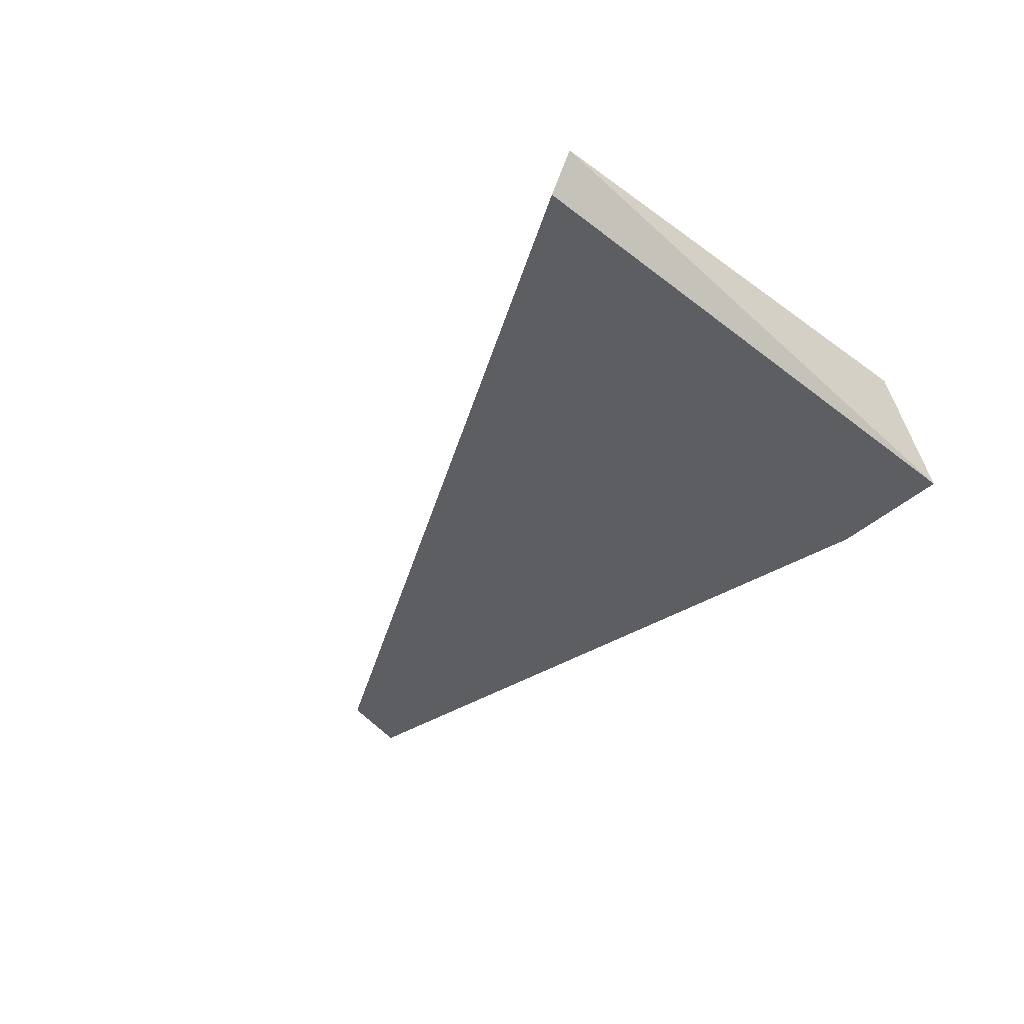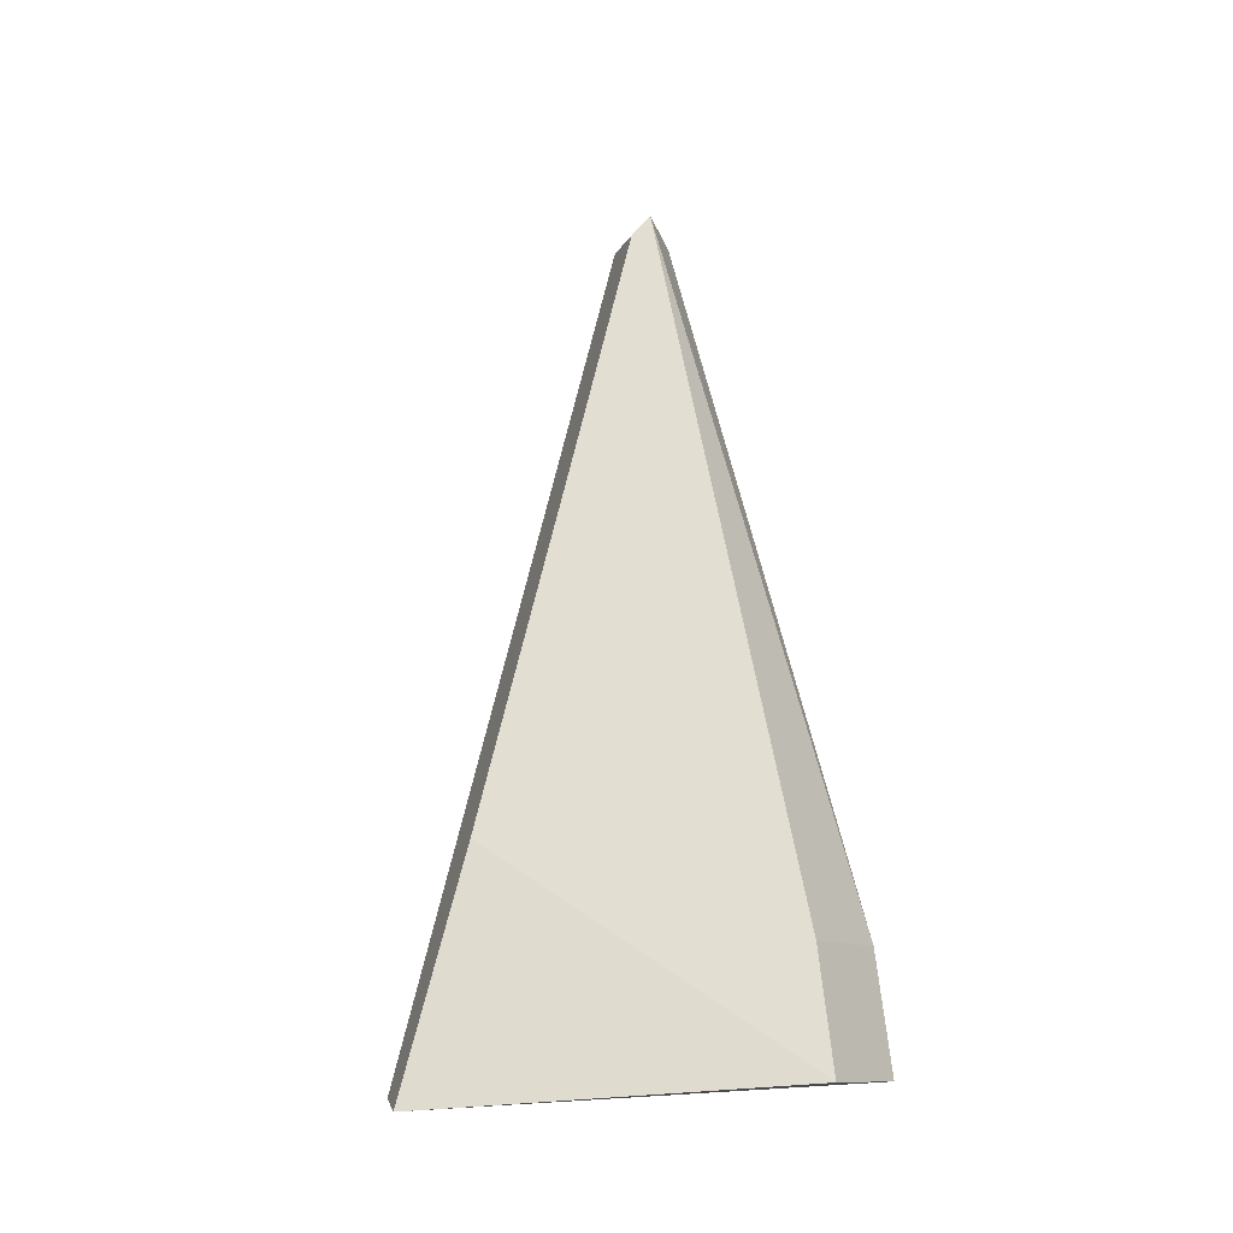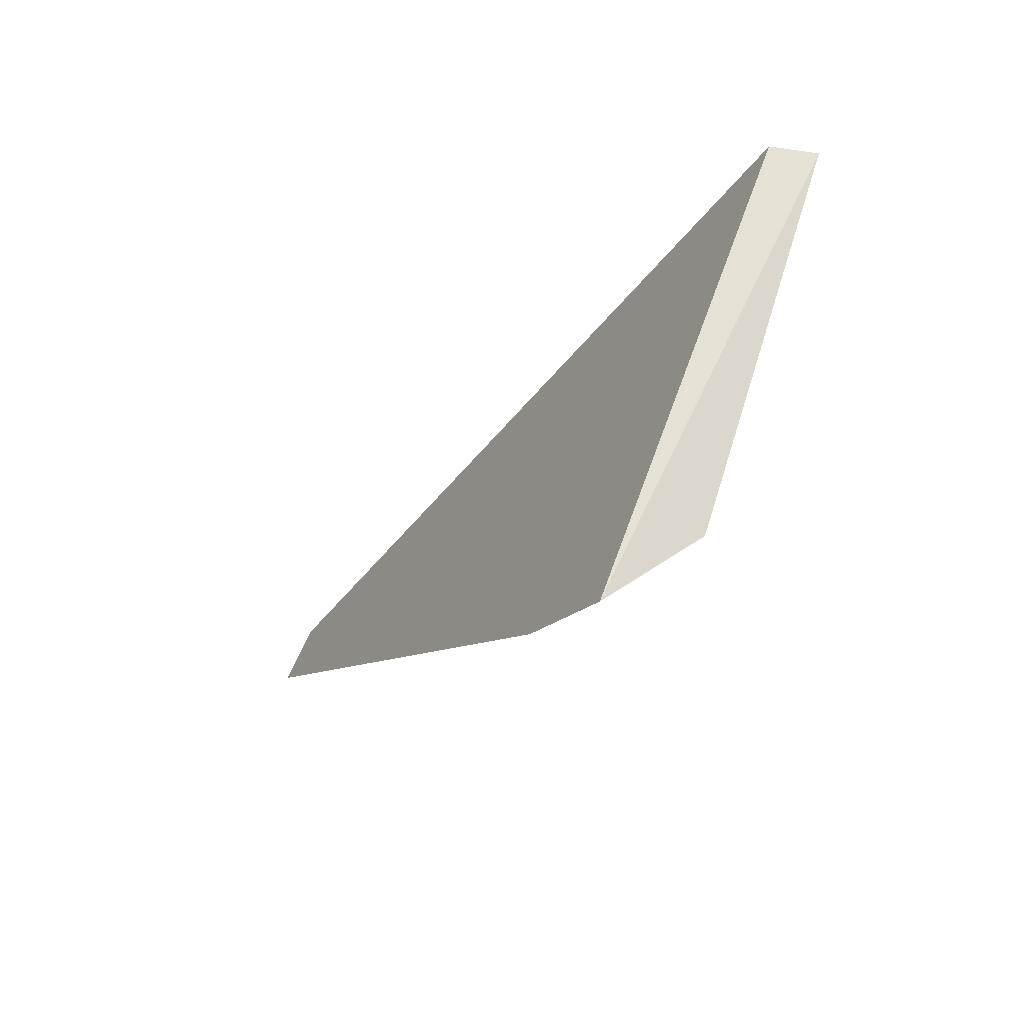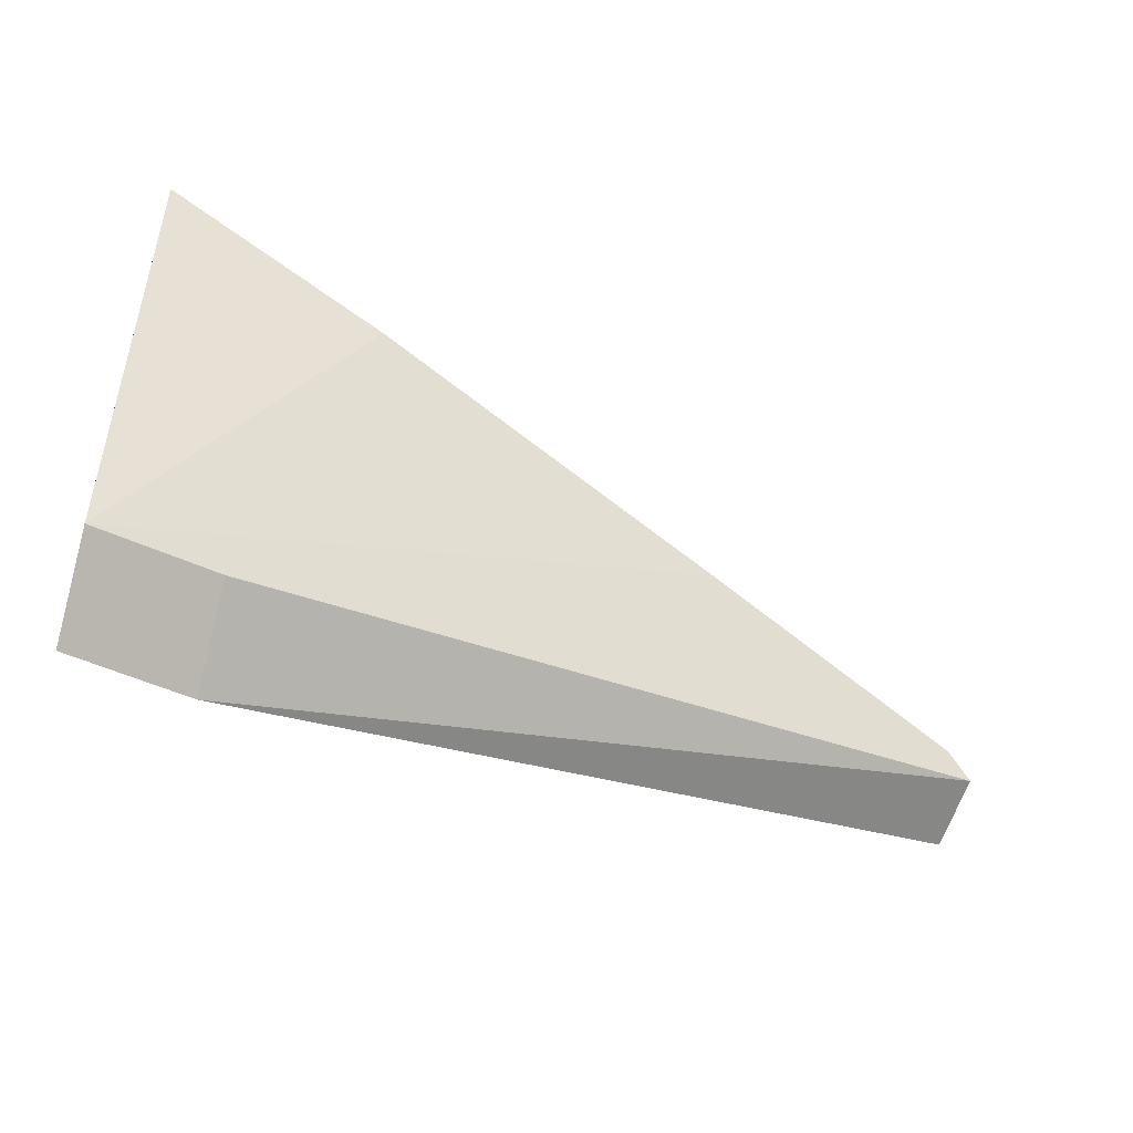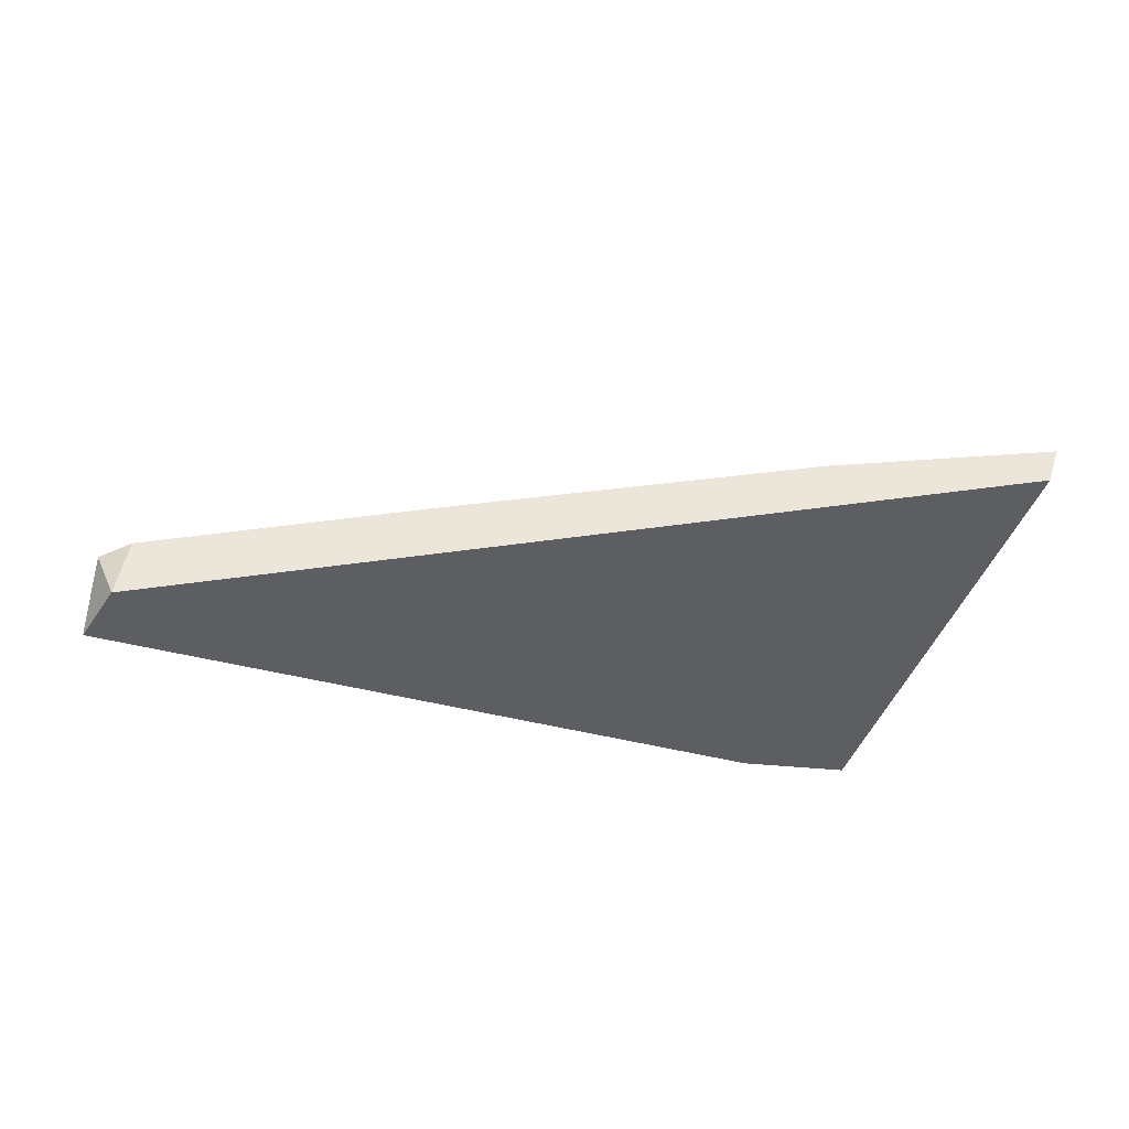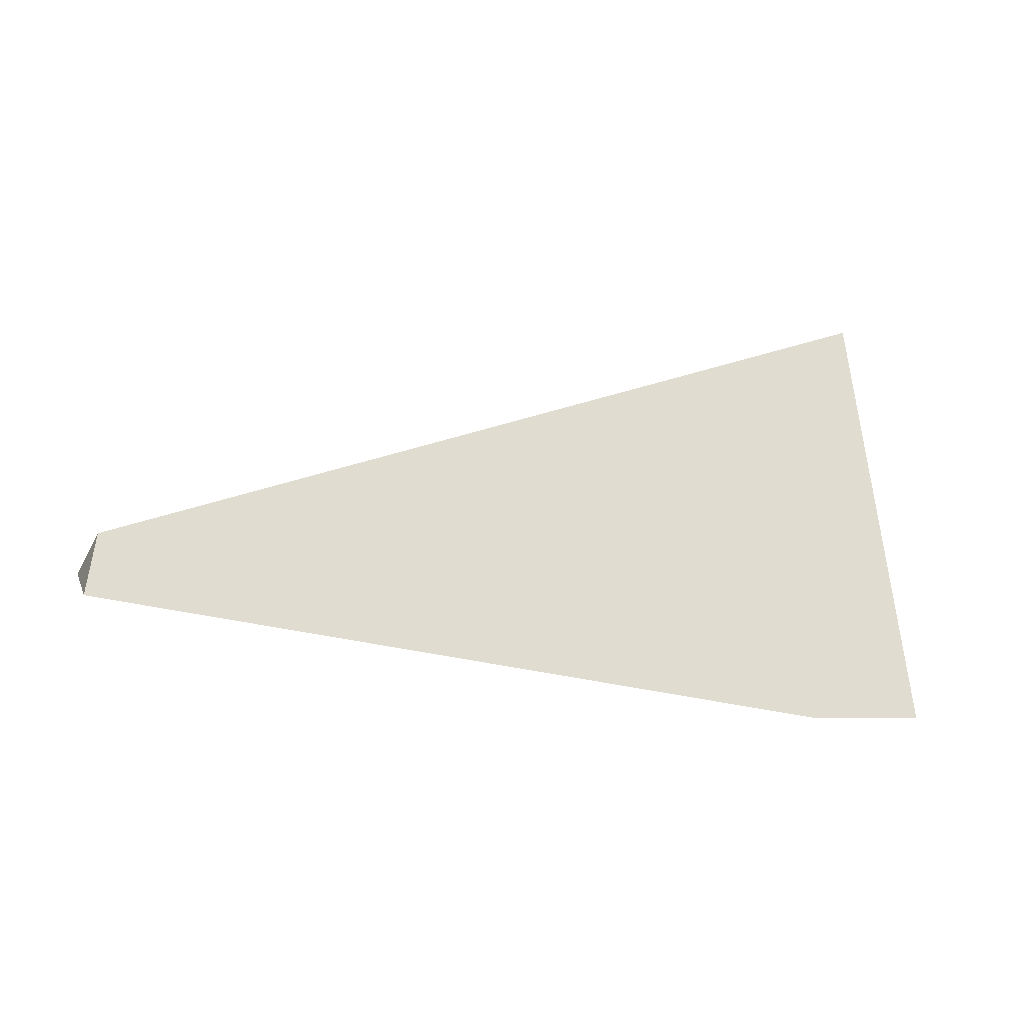
<metadata>
{"format":"obj","ext":"obj","renderer":"f3d","projection":"perspective","resolution":1024,"background":"white","views":[{"elev":-26.5,"azim":59.3,"up":"+Y"},{"elev":68.1,"azim":85.9,"up":"+Y"},{"elev":-18.4,"azim":68.0,"up":"+Z"},{"elev":-51.5,"azim":156.2,"up":"+Z"},{"elev":-24.7,"azim":-21.0,"up":"+Y"},{"elev":-2.5,"azim":-20.3,"up":"+Z"}]}
</metadata>
<code>
v -0.3562 -0.08755 -0.1224
v -0.3548 -0.07674 -0.115
v -0.3548 -0.06736 -0.06987
v -0.38 -0.06556 -0.07929
v -0.4617 -0.08048 -0.1042
v -0.3527 -0.06255 -0.07084
v -0.3698 -0.07771 -0.1146
v -0.4248 -0.07317 -0.09214
v -0.4621 -0.0893 -0.1066
v -0.3713 -0.08852 -0.122
v -0.4603 -0.08655 -0.09973
v -0.4583 -0.07927 -0.1016
f 6 2 4
f 6 1 2
f 6 3 1
f 7 2 1
f 8 4 2
f 8 7 5
f 8 2 7
f 8 6 4
f 8 3 6
f 10 7 1
f 10 5 7
f 10 9 5
f 10 1 3
f 11 5 9
f 11 10 3
f 11 9 10
f 12 8 5
f 12 5 11
f 12 11 3
f 12 3 8

</code>
